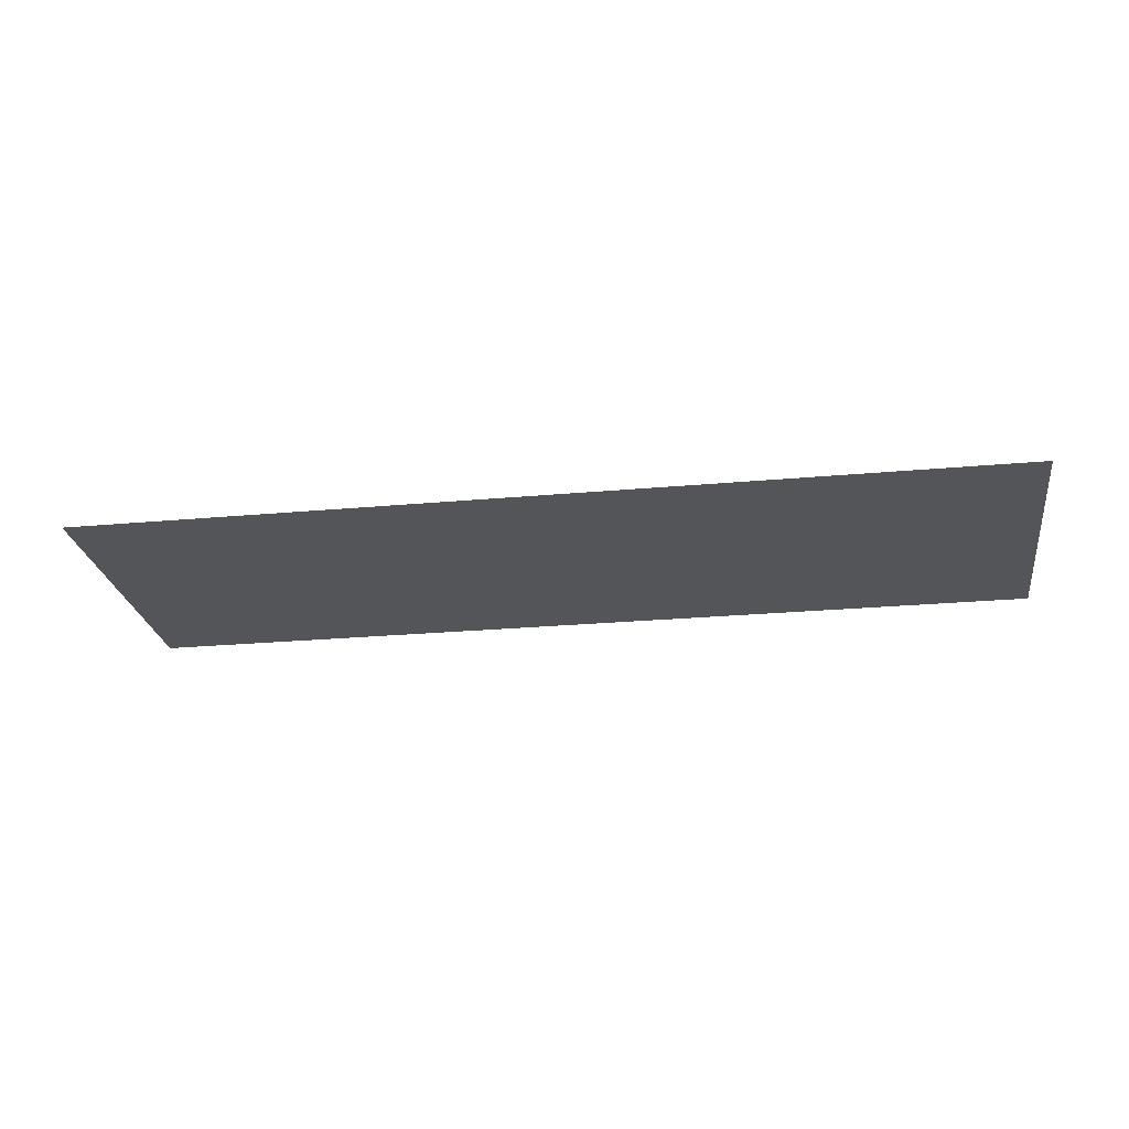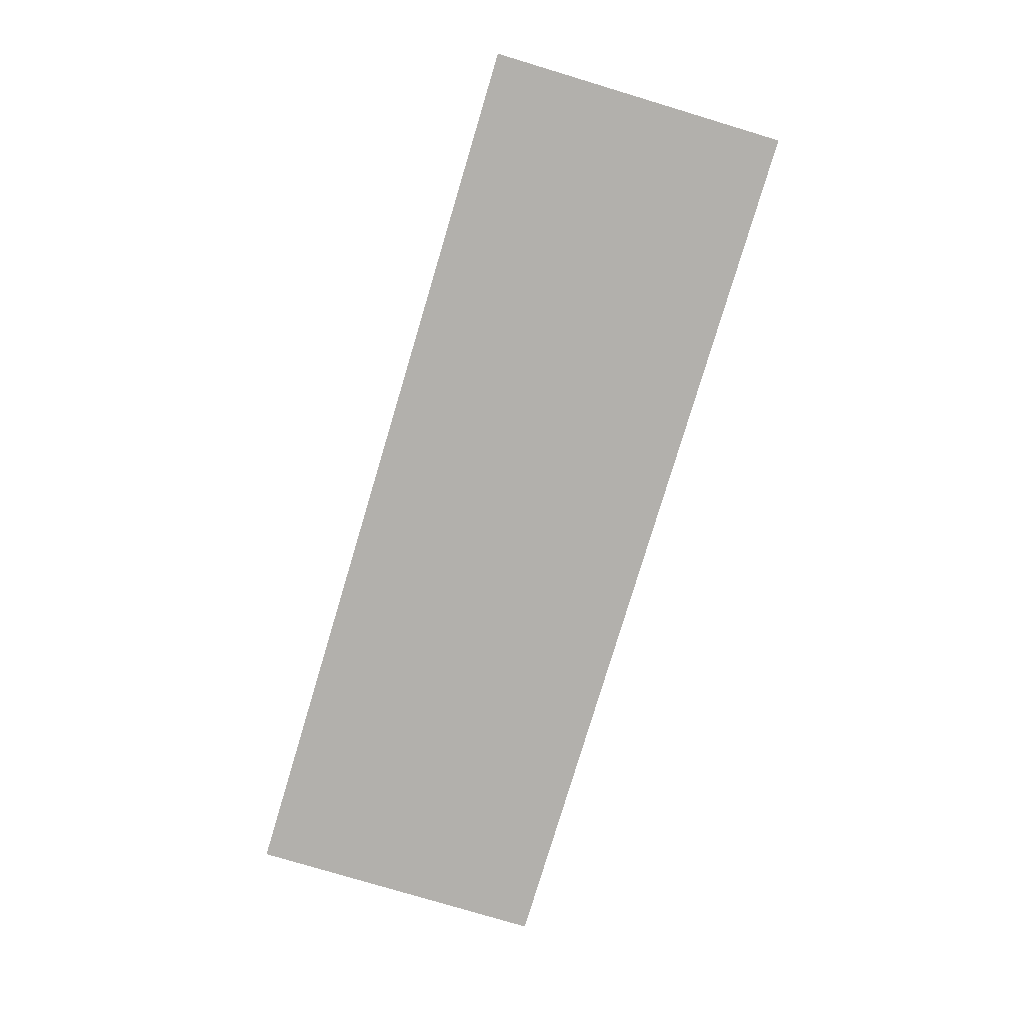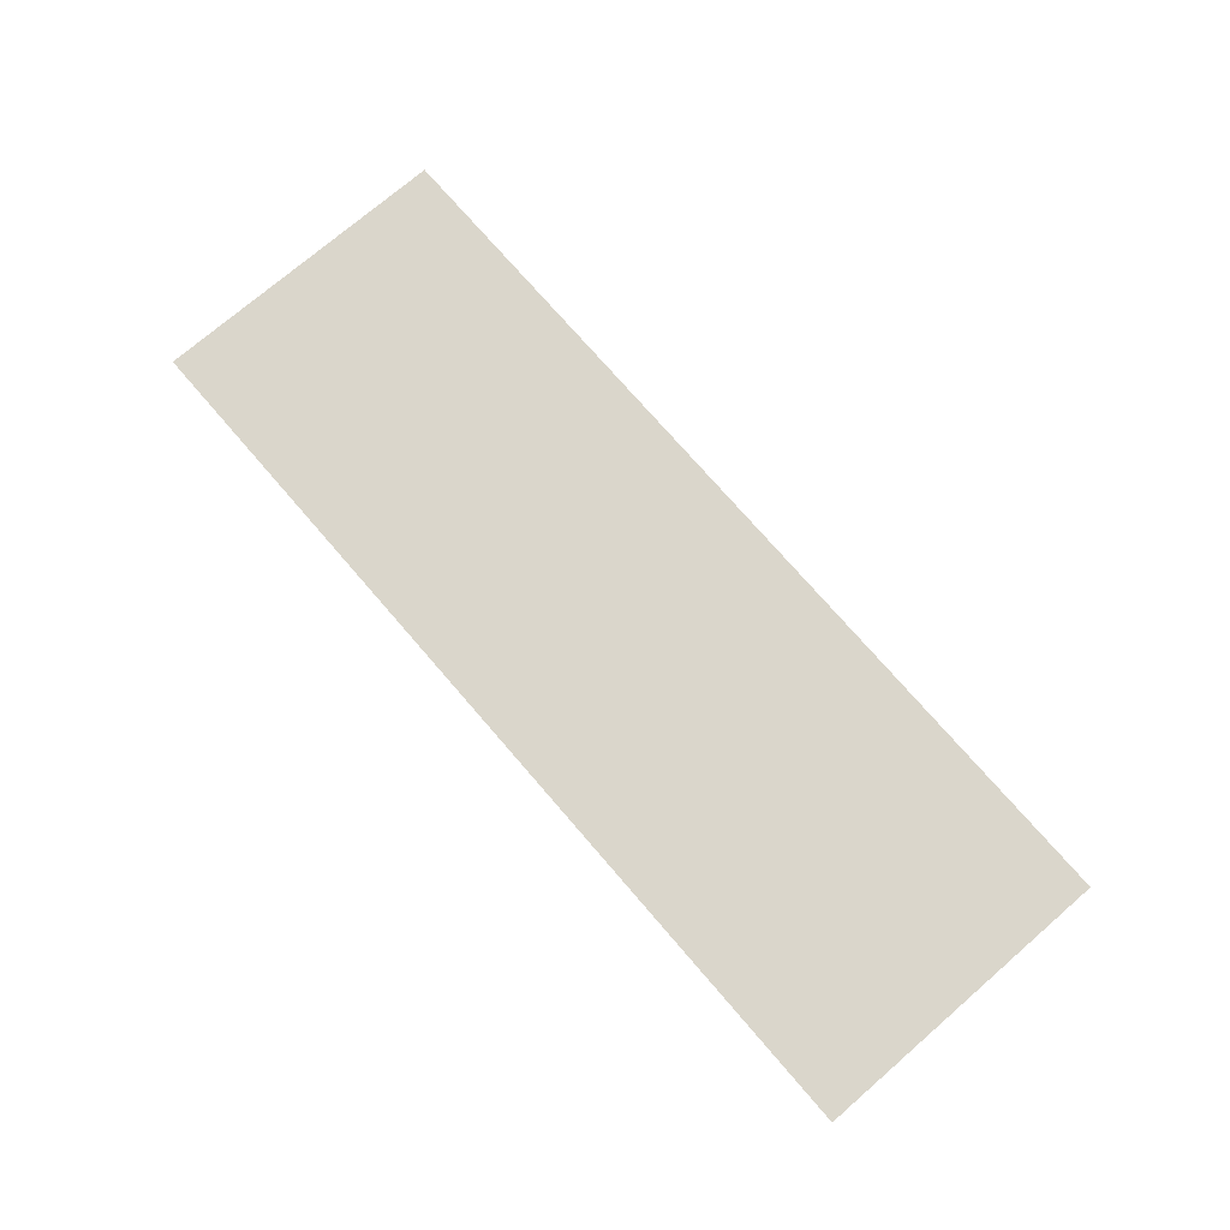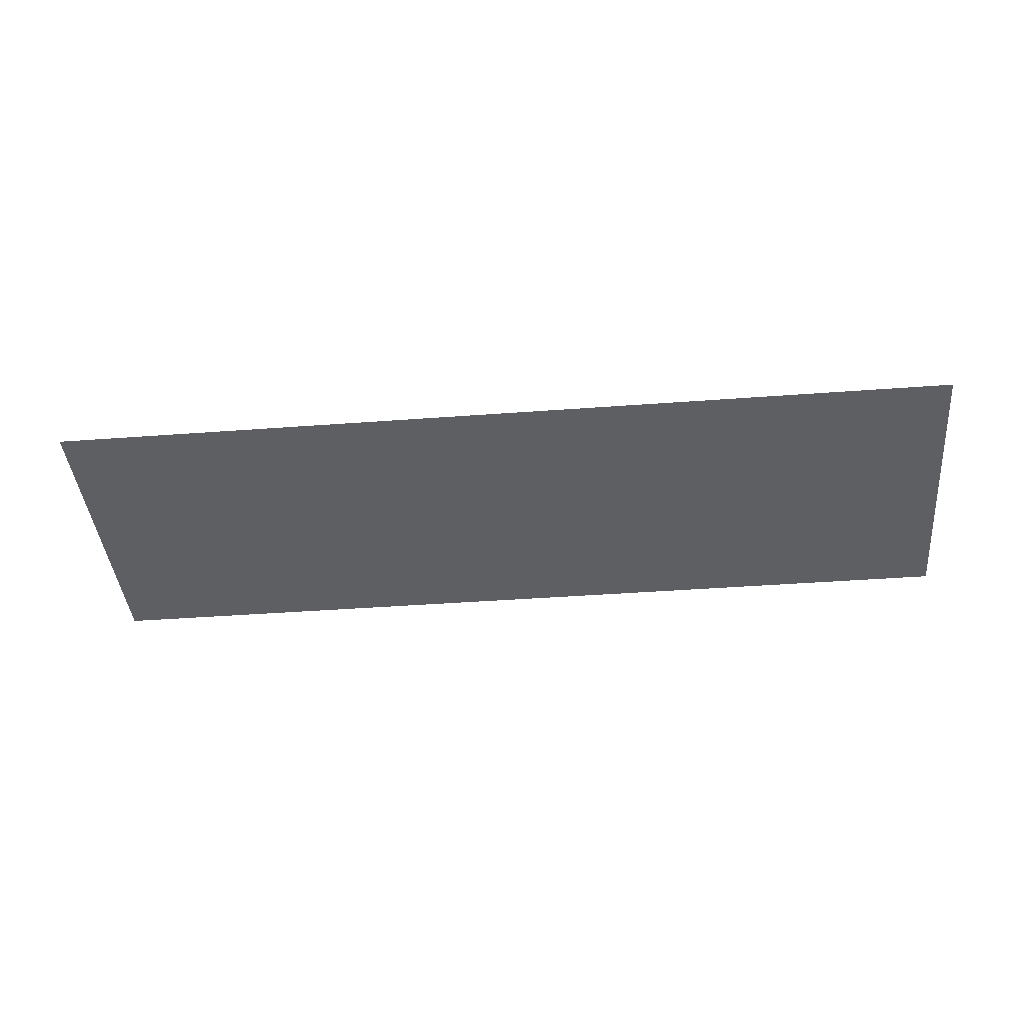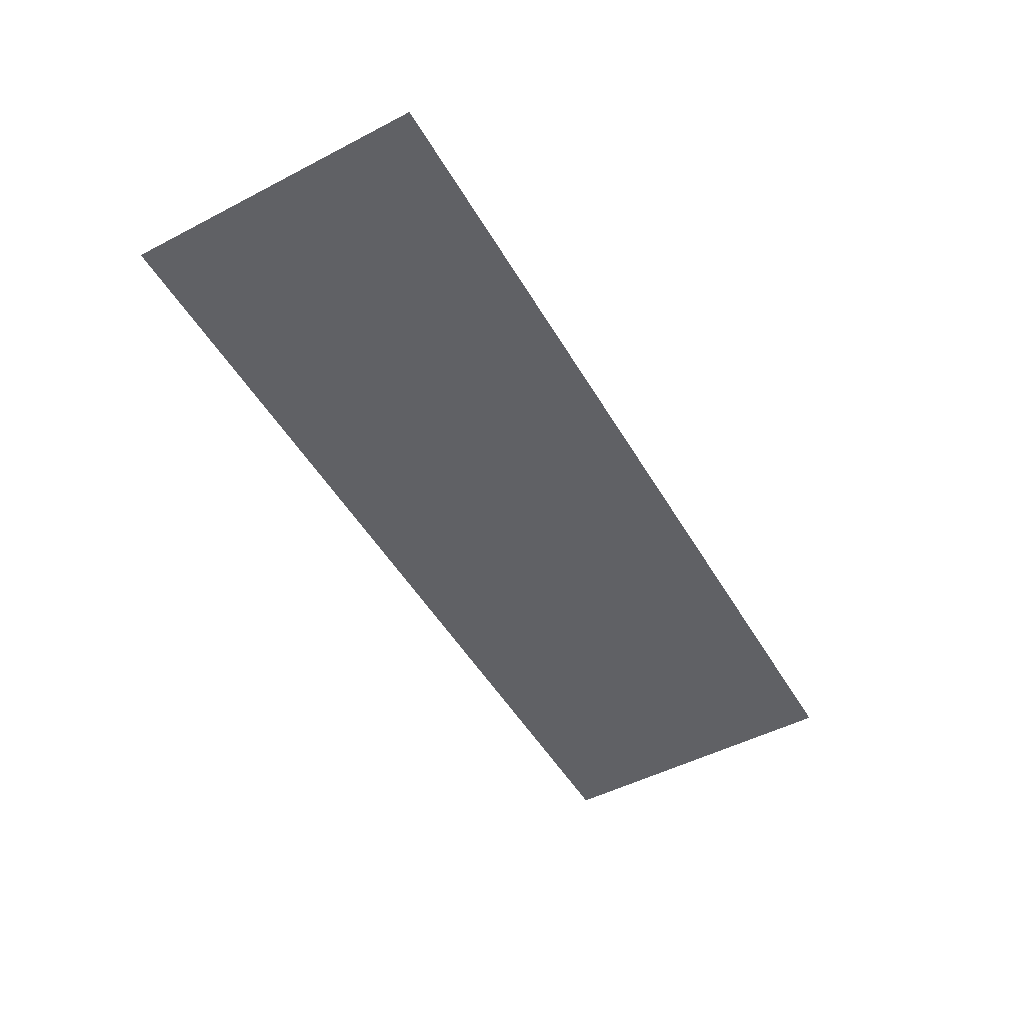
<metadata>
{"format":"obj","ext":"obj","renderer":"f3d","projection":"perspective","resolution":1024,"background":"white","views":[{"elev":-24.7,"azim":8.5,"up":"+Z"},{"elev":-78.8,"azim":-106.7,"up":"+Z"},{"elev":74.1,"azim":-130.8,"up":"+Z"},{"elev":-41.3,"azim":-174.8,"up":"+Z"},{"elev":-50.3,"azim":119.6,"up":"+Z"}]}
</metadata>
<code>
v -16 -5.333 -0.25
v -17.07 -5.333 -0.25
v -17.07 -4.267 -0.25
v -16 -4.267 -0.25
v -14.93 -5.333 -0.25
v -16 -5.333 -0.25
v -16 -4.267 -0.25
v -14.93 -4.267 -0.25
v -13.87 -5.333 -0.25
v -14.93 -5.333 -0.25
v -14.93 -4.267 -0.25
v -13.87 -4.267 -0.25
g forest_mesh_0013
f 1 2 3 4
f 5 6 7 8
f 9 10 11 12

</code>
